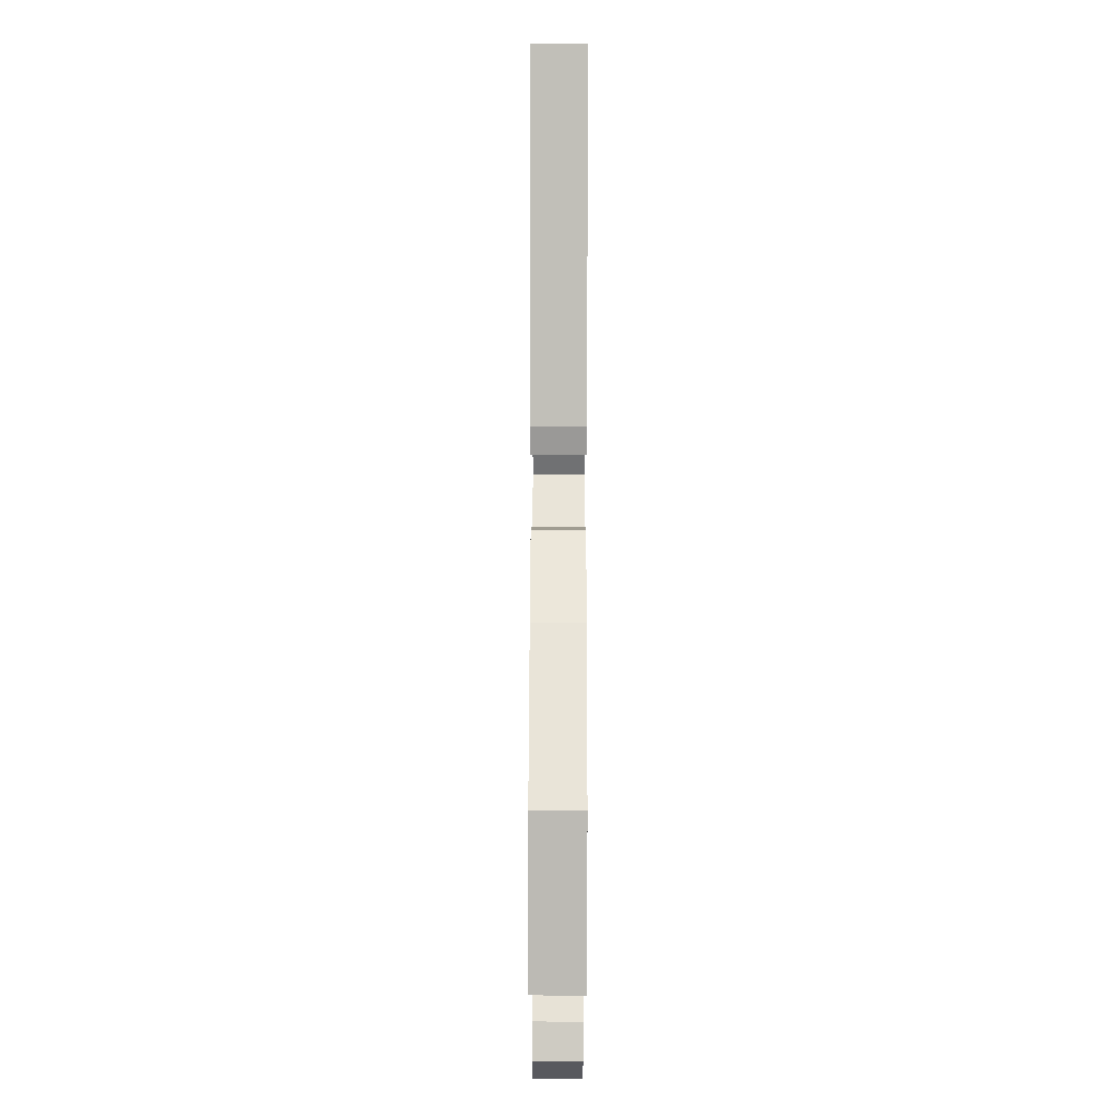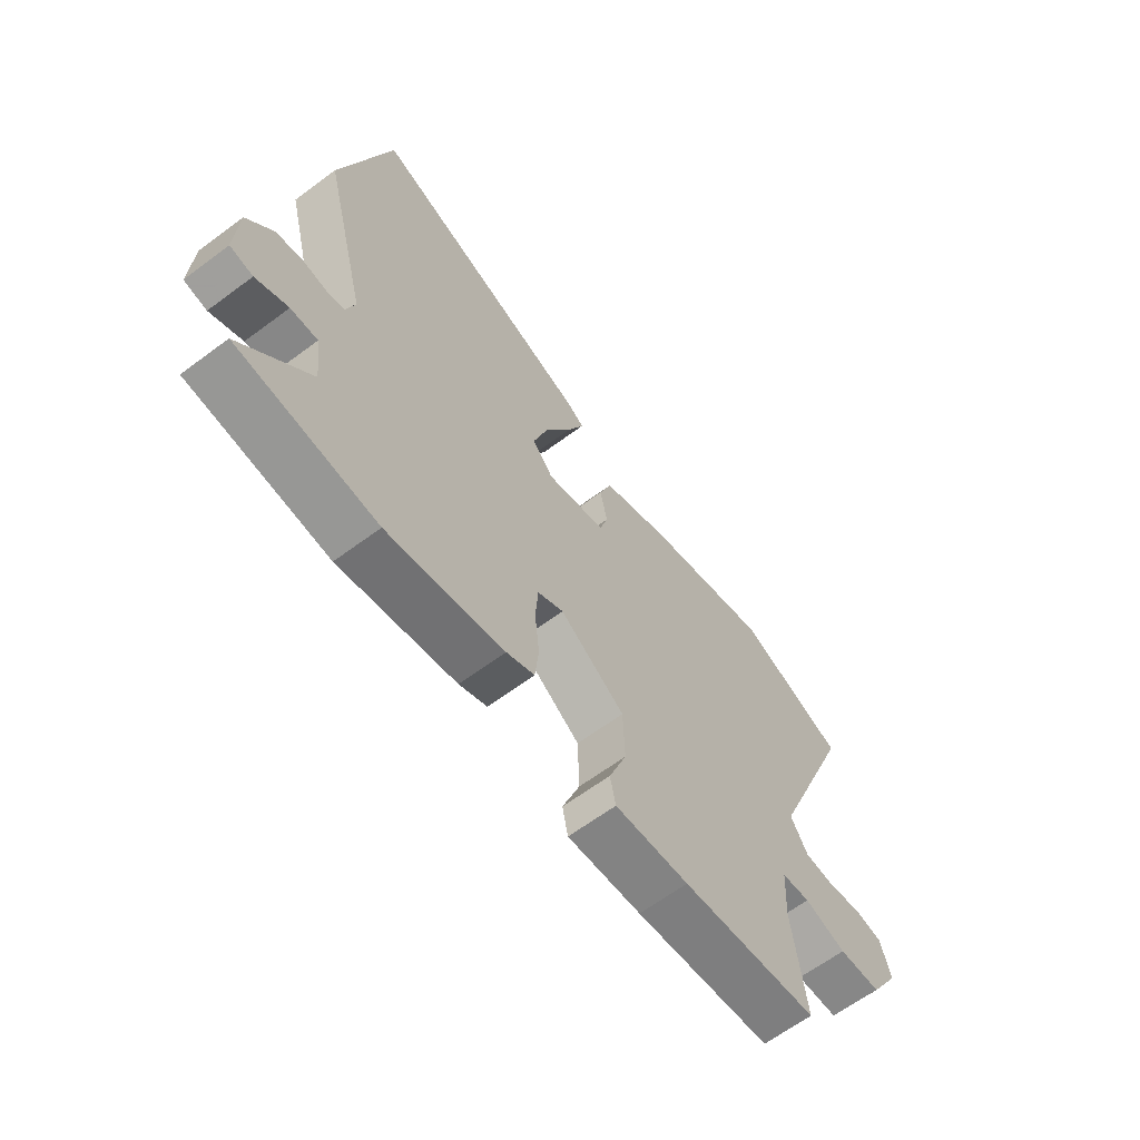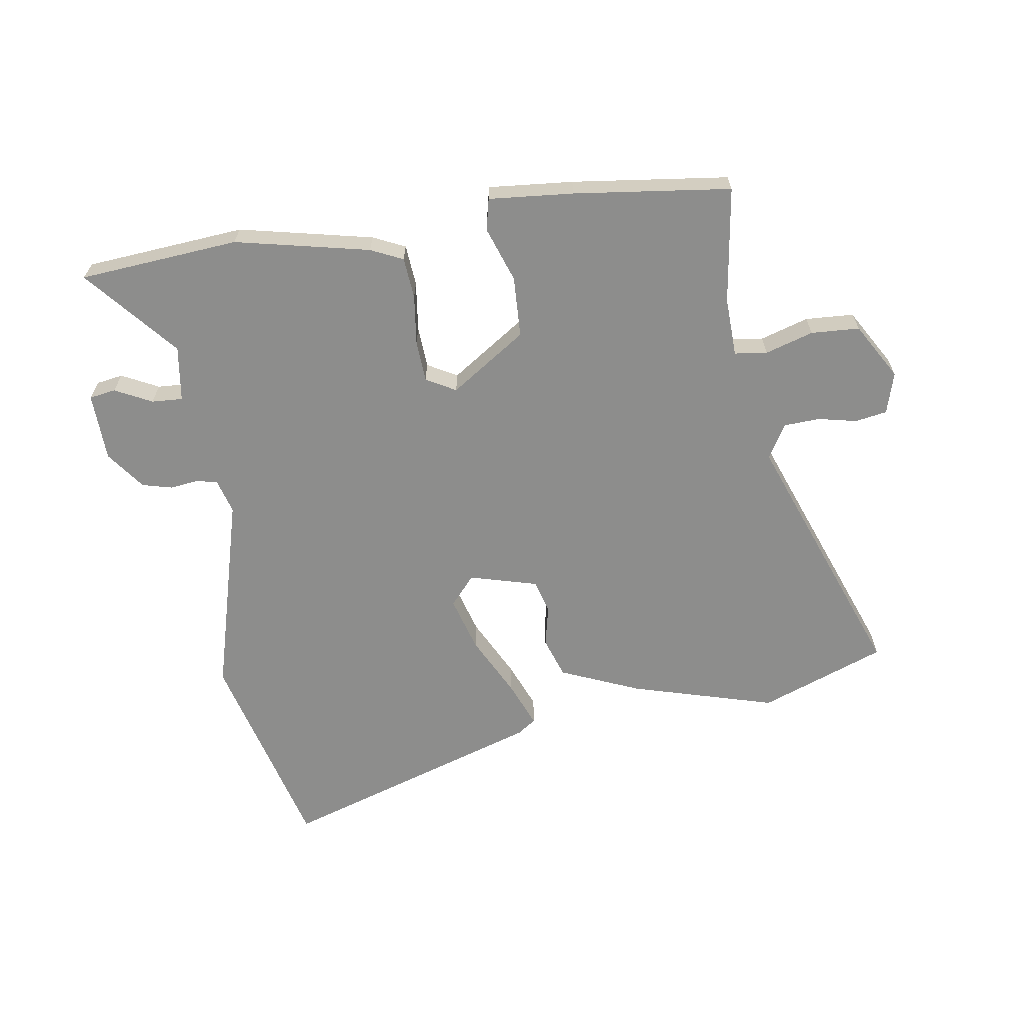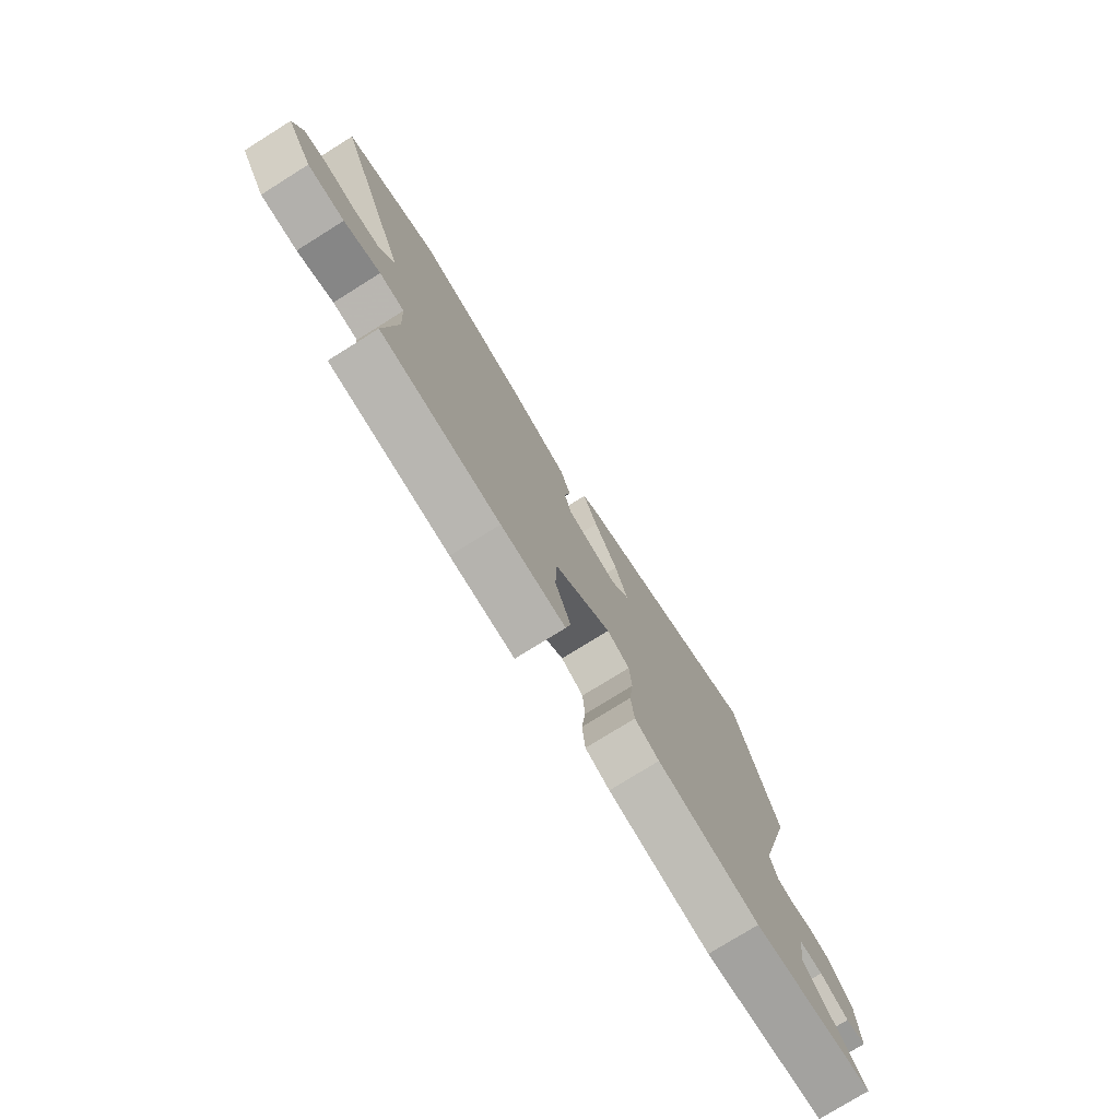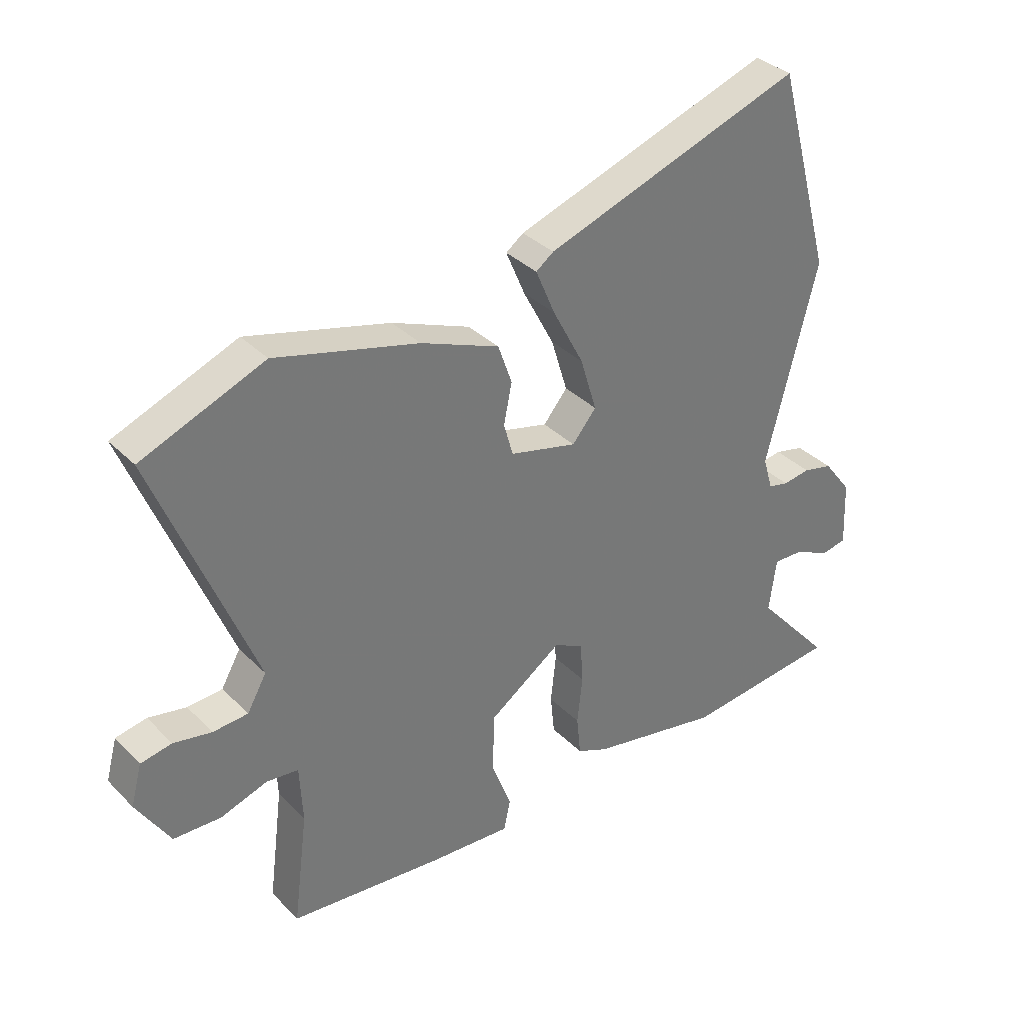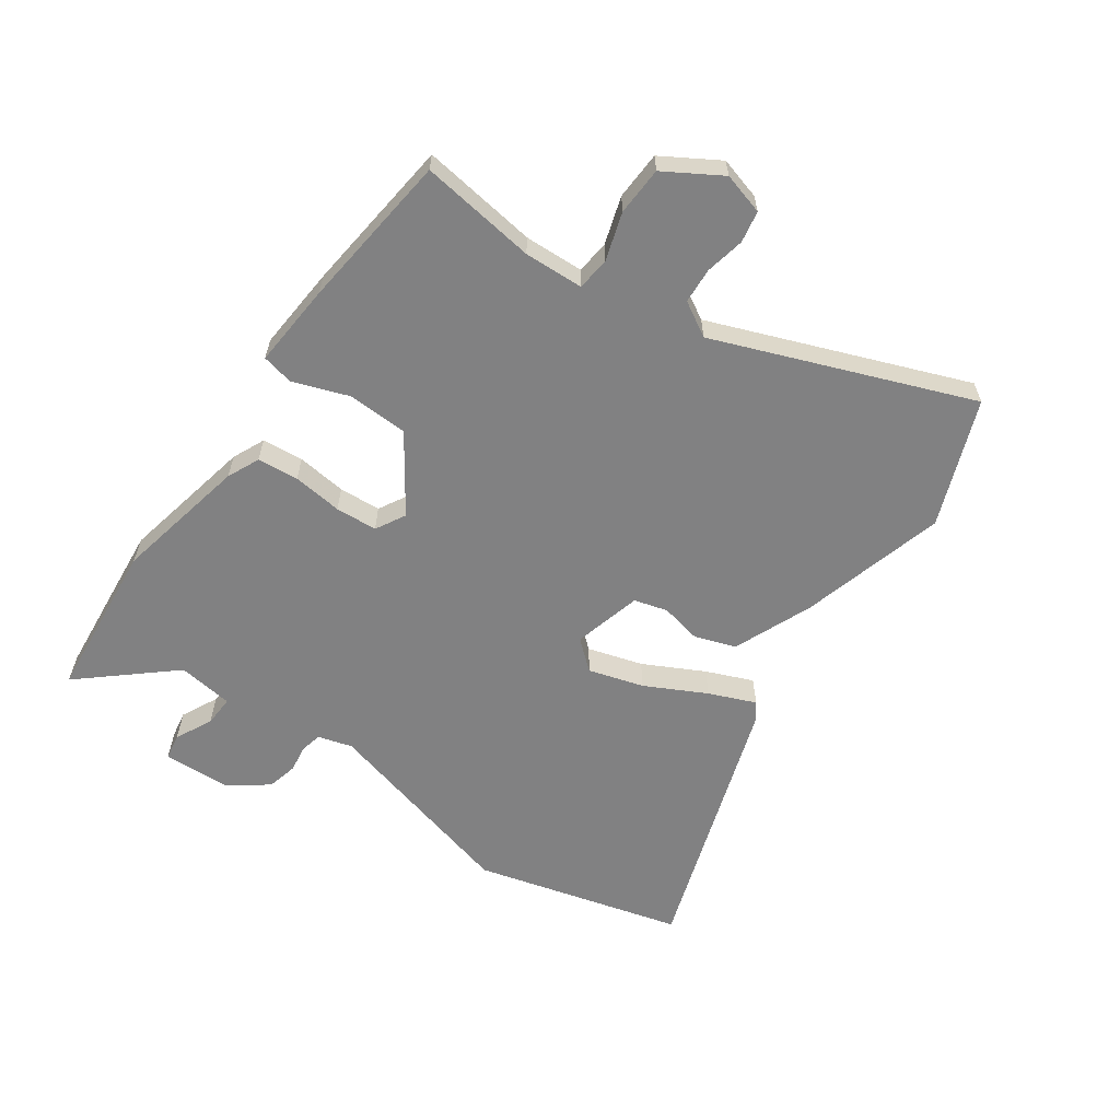
<metadata>
{"format":"obj","ext":"obj","renderer":"f3d","projection":"perspective","resolution":1024,"background":"white","views":[{"elev":74.8,"azim":-89.9,"up":"+Z"},{"elev":-64.0,"azim":126.9,"up":"+Z"},{"elev":-64.4,"azim":-172.2,"up":"+Y"},{"elev":-77.2,"azim":-58.1,"up":"+Z"},{"elev":34.8,"azim":-37.5,"up":"+Z"},{"elev":-60.5,"azim":-125.6,"up":"+Y"}]}
</metadata>
<code>
v 0.454 0.07 0.667
v 0.55 0.07 0.319
v 0.463 0.07 -0.021
v 0.48 0.07 -0.078
v 0.515 0.07 -0.086
v 0.562 0.07 -0.079
v 0.613 0.07 -0.091
v 0.662 0.07 -0.155
v 0.667 0.07 -0.269
v 0.623 0.07 -0.277
v 0.561 0.07 -0.247
v 0.509 0.07 -0.245
v 0.497 0.07 -0.338
v 0.628 0.07 -0.487
v 0.361 0.07 -0.514
v 0.136 0.07 -0.469
v 0.082 0.07 -0.445
v 0.075 0.07 -0.376
v 0.084 0.07 -0.293
v 0.079 0.07 -0.223
v 0.029 0.07 -0.196
v -0.096 0.07 -0.283
v -0.099 0.07 -0.385
v -0.065 0.07 -0.477
v -0.076 0.07 -0.53
v -0.218 0.07 -0.52
v -0.481 0.07 -0.492
v -0.456 0.07 -0.297
v -0.461 0.07 -0.198
v -0.516 0.07 -0.192
v -0.596 0.07 -0.218
v -0.677 0.07 -0.215
v -0.734 0.07 -0.122
v -0.715 0.07 -0.052
v -0.662 0.07 -0.042
v -0.597 0.07 -0.055
v -0.537 0.07 -0.051
v -0.504 0.07 0.007
v -0.672 0.07 0.432
v -0.463 0.07 0.515
v -0.219 0.07 0.45
v -0.085 0.07 0.396
v -0.061 0.07 0.328
v -0.075 0.07 0.259
v -0.059 0.07 0.203
v 0.056 0.07 0.174
v 0.097 0.07 0.223
v 0.069 0.07 0.315
v 0.016 0.07 0.416
v -0.017 0.07 0.494
v 0.013 0.07 0.516
v 0.454 0 0.667
v 0.55 0 0.319
v 0.463 0 -0.021
v 0.48 0 -0.078
v 0.515 0 -0.086
v 0.562 0 -0.079
v 0.613 0 -0.091
v 0.662 0 -0.155
v 0.667 0 -0.269
v 0.623 0 -0.277
v 0.561 0 -0.247
v 0.509 0 -0.245
v 0.497 0 -0.338
v 0.628 0 -0.487
v 0.361 0 -0.514
v 0.136 0 -0.469
v 0.082 0 -0.445
v 0.075 0 -0.376
v 0.084 0 -0.293
v 0.079 0 -0.223
v 0.029 0 -0.196
v -0.096 0 -0.283
v -0.099 0 -0.385
v -0.065 0 -0.477
v -0.076 0 -0.53
v -0.218 0 -0.52
v -0.481 0 -0.492
v -0.456 0 -0.297
v -0.461 0 -0.198
v -0.516 0 -0.192
v -0.596 0 -0.218
v -0.677 0 -0.215
v -0.734 0 -0.122
v -0.715 0 -0.052
v -0.662 0 -0.042
v -0.597 0 -0.055
v -0.537 0 -0.051
v -0.504 0 0.007
v -0.672 0 0.432
v -0.463 0 0.515
v -0.219 0 0.45
v -0.085 0 0.396
v -0.061 0 0.328
v -0.075 0 0.259
v -0.059 0 0.203
v 0.056 0 0.174
v 0.097 0 0.223
v 0.069 0 0.315
v 0.016 0 0.416
v -0.017 0 0.494
v 0.013 0 0.516
f 1 2 3
f 51 1 3
f 50 51 3
f 49 50 3
f 48 49 3
f 47 48 3 4
f 46 47 4
f 45 46 4
f 42 43 44
f 41 42 44
f 40 41 44
f 39 40 44
f 38 39 44
f 37 38 44 45
f 34 35 36
f 33 34 36
f 32 33 36
f 31 32 36
f 30 31 36
f 29 30 36 37
f 26 27 28
f 25 26 28
f 24 25 28
f 23 24 28
f 22 23 28 29
f 29 37 45
f 22 29 45
f 21 22 45
f 17 18 19
f 16 17 19
f 15 16 19
f 14 15 19
f 13 14 19
f 12 13 19 20
f 21 45 4
f 20 21 4
f 12 20 4
f 11 12 4
f 9 10 11
f 8 9 11
f 7 8 11
f 6 7 11
f 5 6 11
f 4 5 11
f 54 53 52
f 54 52 102
f 54 102 101
f 54 101 100
f 54 100 99
f 55 54 99 98
f 55 98 97
f 55 97 96
f 95 94 93
f 95 93 92
f 95 92 91
f 95 91 90
f 95 90 89
f 96 95 89 88
f 87 86 85
f 87 85 84
f 87 84 83
f 87 83 82
f 87 82 81
f 88 87 81 80
f 79 78 77
f 79 77 76
f 79 76 75
f 79 75 74
f 80 79 74 73
f 96 88 80
f 96 80 73
f 96 73 72
f 70 69 68
f 70 68 67
f 70 67 66
f 70 66 65
f 70 65 64
f 71 70 64 63
f 55 96 72
f 55 72 71
f 55 71 63
f 55 63 62
f 62 61 60
f 62 60 59
f 62 59 58
f 62 58 57
f 62 57 56
f 62 56 55
f 1 52 53 2
f 2 53 54 3
f 3 54 55 4
f 4 55 56 5
f 5 56 57 6
f 6 57 58 7
f 7 58 59 8
f 8 59 60 9
f 9 60 61 10
f 10 61 62 11
f 11 62 63 12
f 12 63 64 13
f 13 64 65 14
f 14 65 66 15
f 15 66 67 16
f 16 67 68 17
f 17 68 69 18
f 18 69 70 19
f 19 70 71 20
f 20 71 72 21
f 21 72 73 22
f 22 73 74 23
f 23 74 75 24
f 24 75 76 25
f 25 76 77 26
f 26 77 78 27
f 27 78 79 28
f 28 79 80 29
f 29 80 81 30
f 30 81 82 31
f 31 82 83 32
f 32 83 84 33
f 33 84 85 34
f 34 85 86 35
f 35 86 87 36
f 36 87 88 37
f 37 88 89 38
f 38 89 90 39
f 39 90 91 40
f 40 91 92 41
f 41 92 93 42
f 42 93 94 43
f 43 94 95 44
f 44 95 96 45
f 45 96 97 46
f 46 97 98 47
f 47 98 99 48
f 48 99 100 49
f 49 100 101 50
f 50 101 102 51
f 51 102 52 1

</code>
